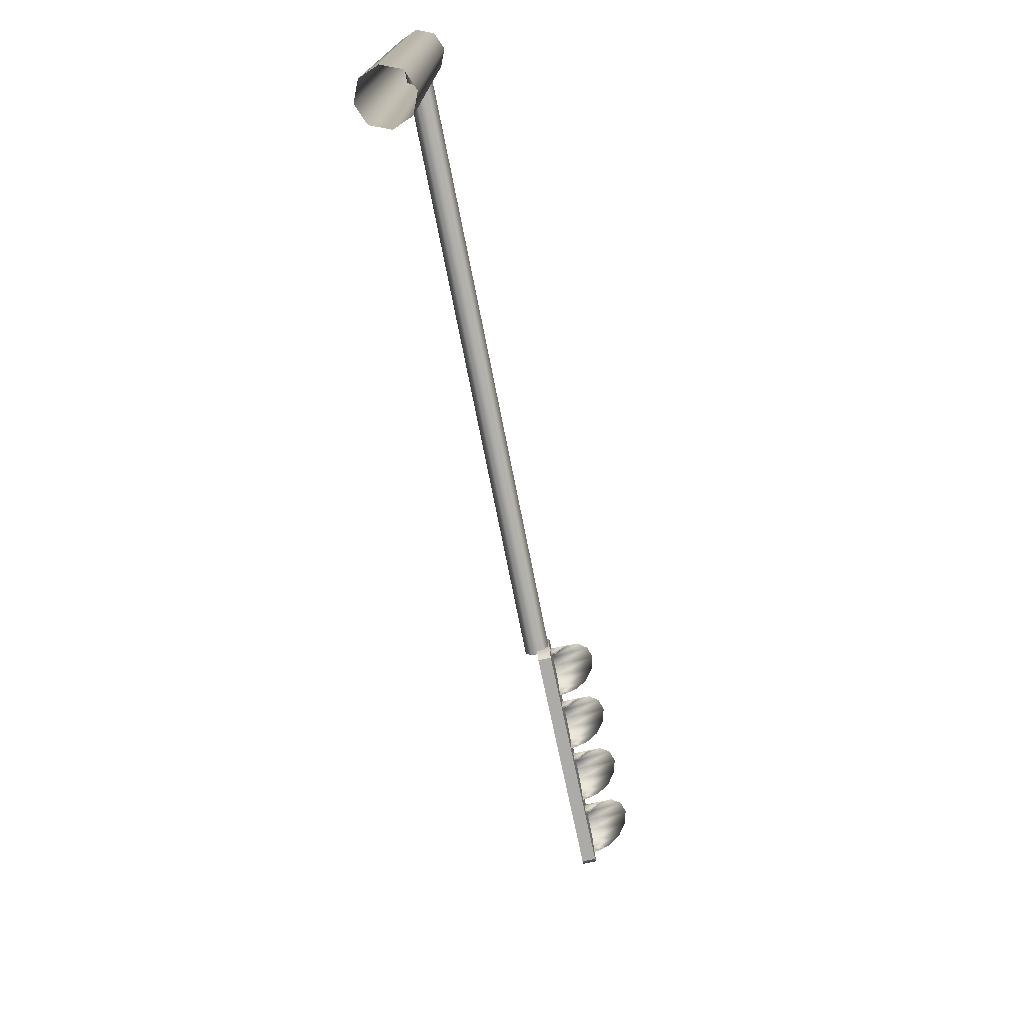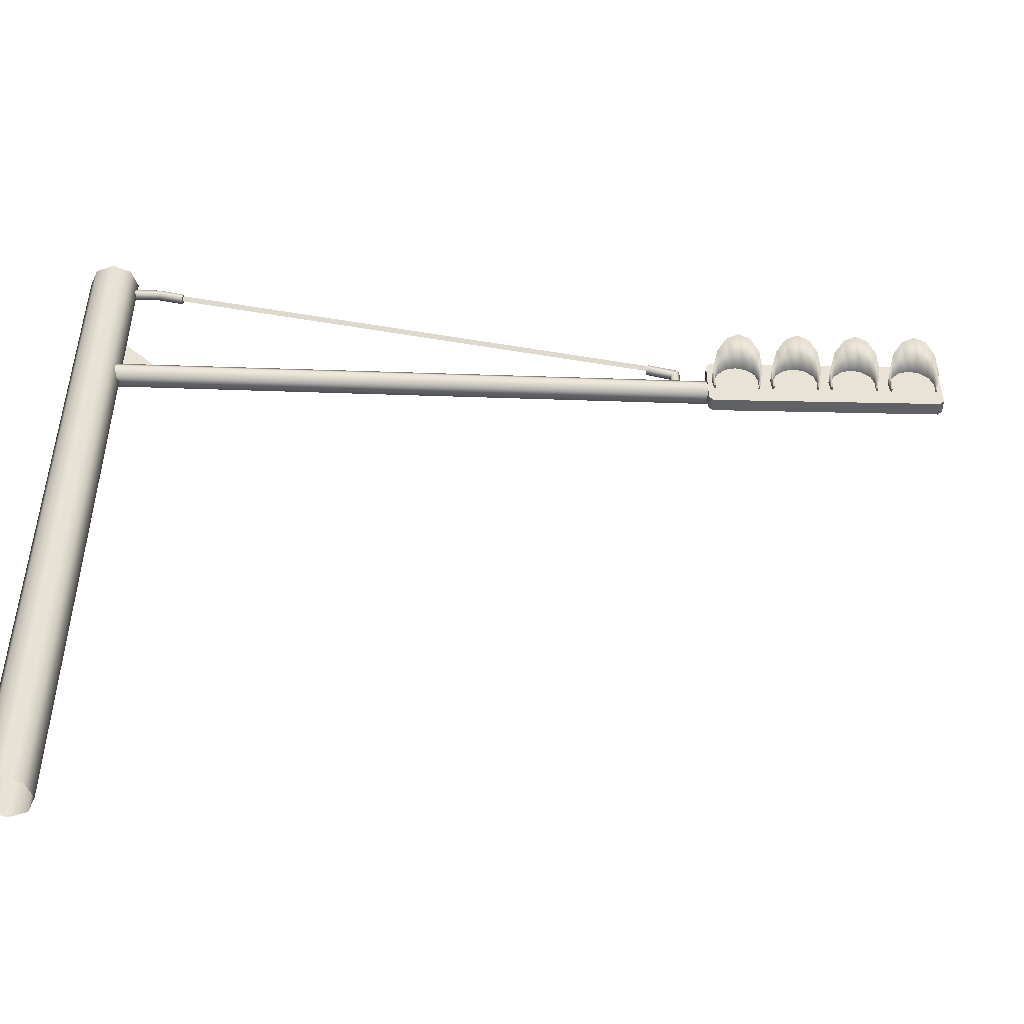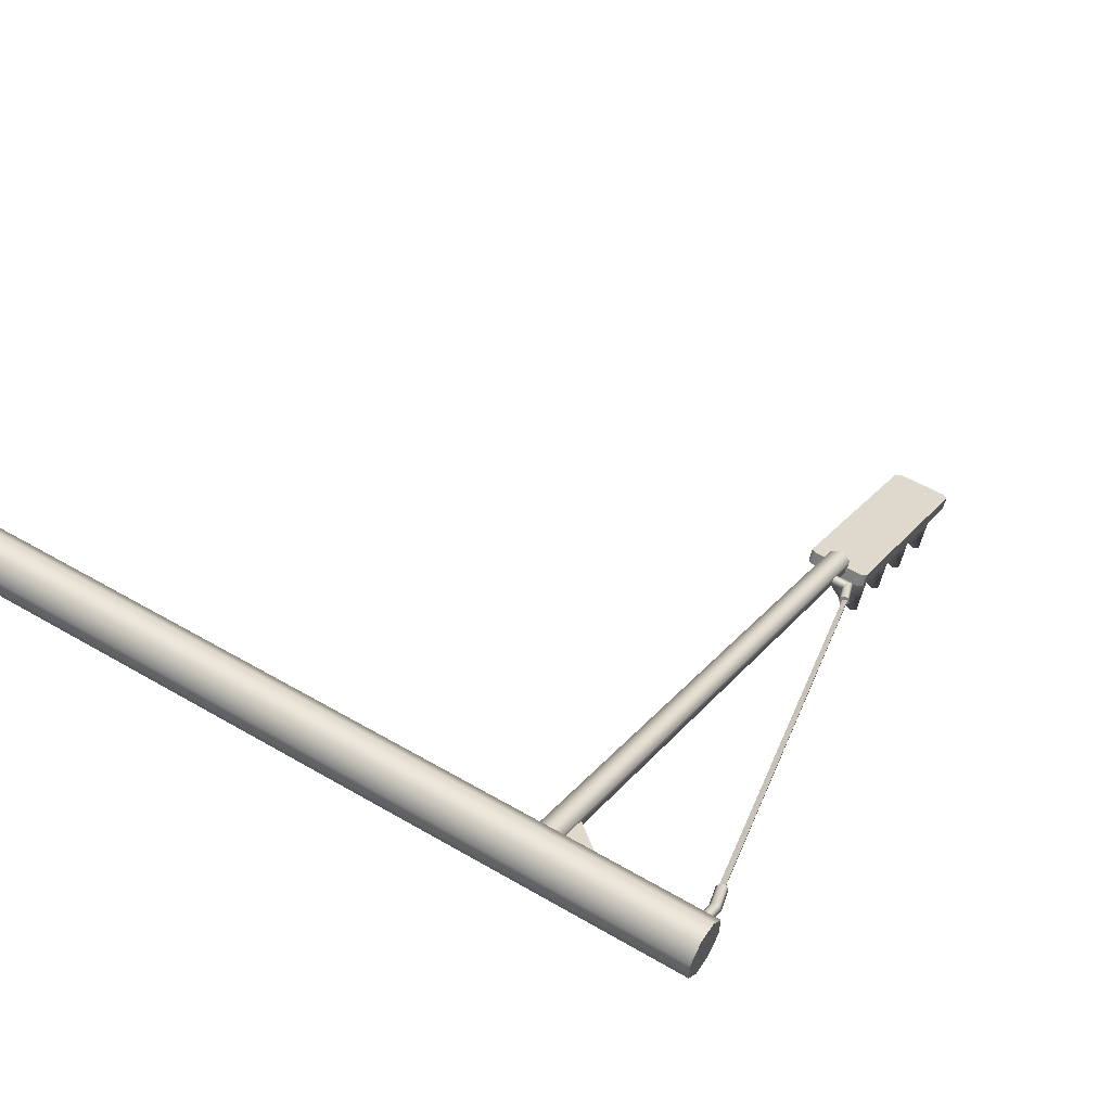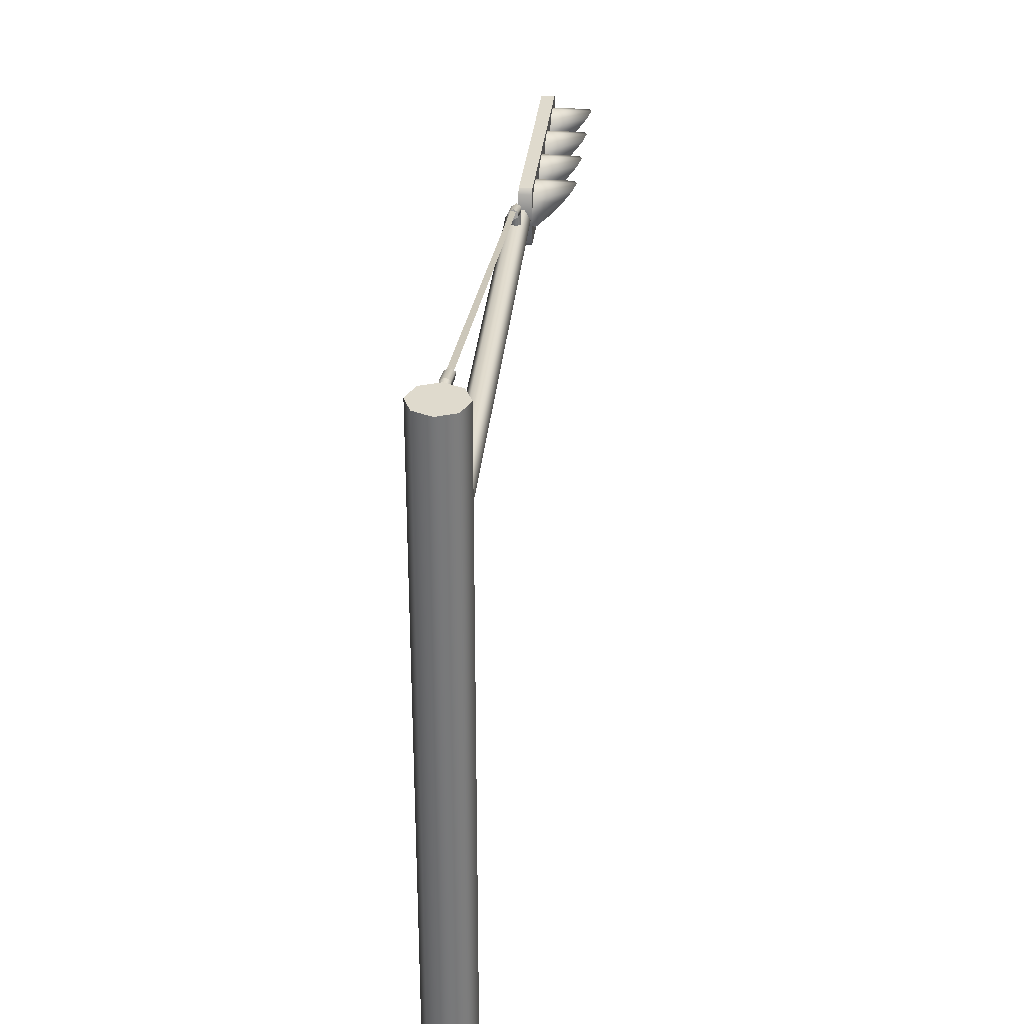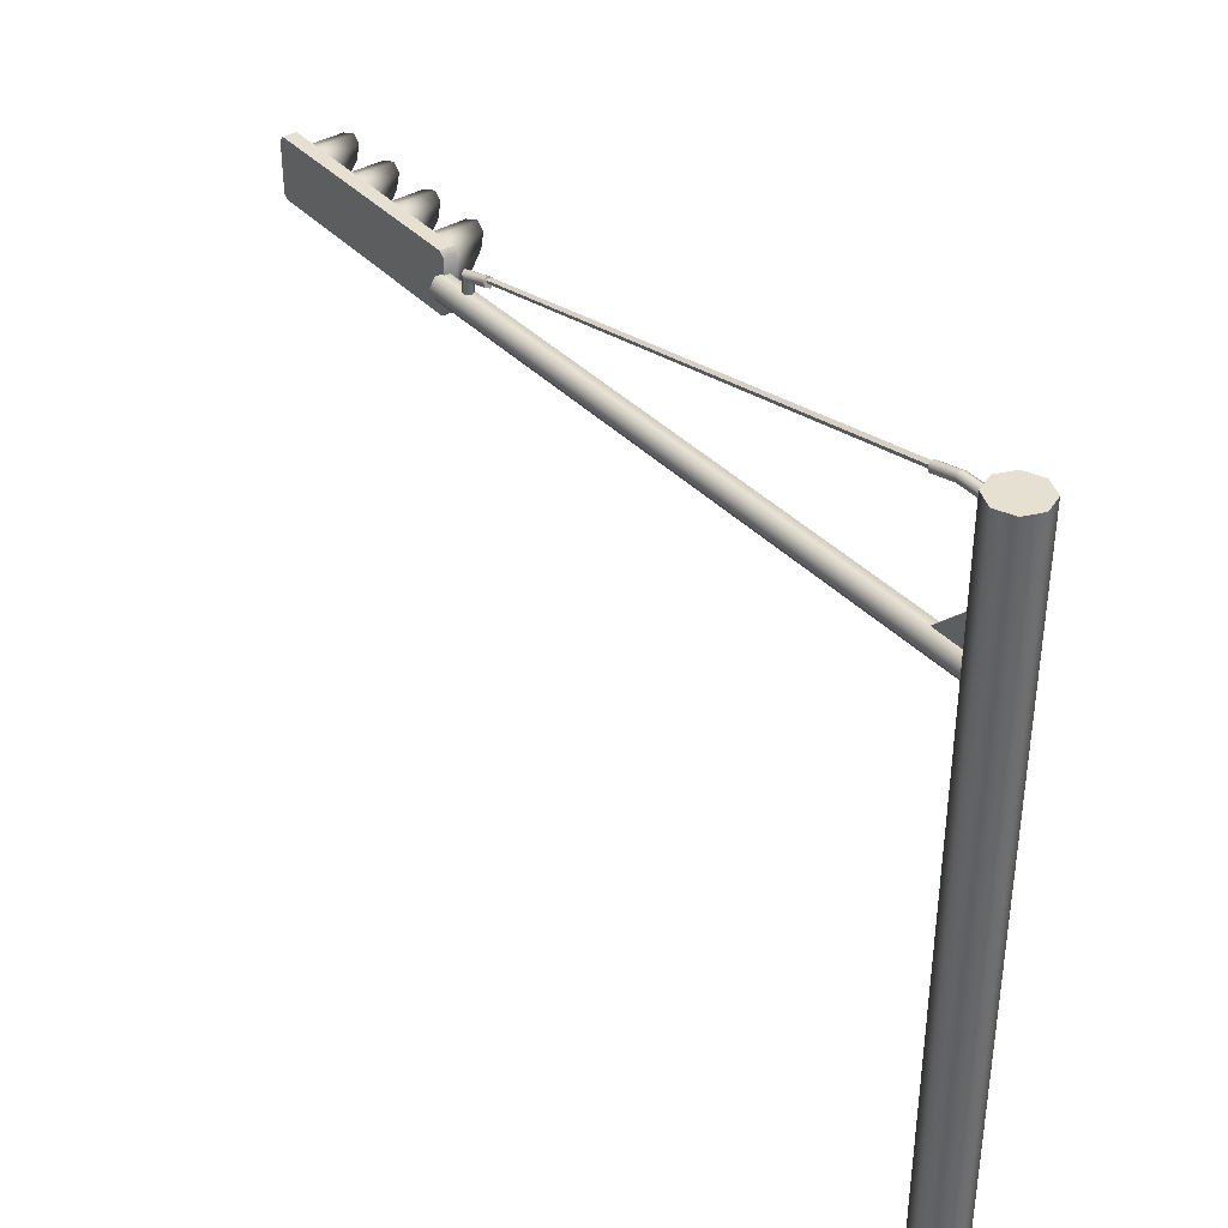
<metadata>
{"format":"obj","ext":"obj","renderer":"f3d","projection":"perspective","resolution":1024,"background":"white","views":[{"elev":-76.5,"azim":75.5,"up":"+Y"},{"elev":-49.0,"azim":152.0,"up":"+Y"},{"elev":53.7,"azim":121.9,"up":"+Z"},{"elev":32.7,"azim":69.6,"up":"+Y"},{"elev":38.4,"azim":26.0,"up":"+Y"}]}
</metadata>
<code>
v -1702 357.8 352.6
v -1701 357.8 352.9
v -1702 357.8 352.8
v -1699 357.5 353.6
v -1699 357.3 353.7
v -1699 357.3 353.7
v -1700 357.3 353.5
v -1700 357.5 353.4
v -1700 357.3 353.5
v -1699 357.3 353.7
v -1699 357.3 353.8
v -1699 357.3 353.7
v -1699 357.3 353.8
v -1700 357.3 353.6
v -1700 357.3 353.5
v -1700 357.3 353.5
v -1700 357.3 353.6
v -1700 357.5 353.3
v -1700 357.3 353.4
v -1700 357.3 353.4
v -1700 357.3 353.2
v -1700 357.5 353.1
v -1700 357.3 353.2
v -1700 357.3 353.4
v -1700 357.3 353.5
v -1700 357.3 353.4
v -1700 357.3 353.5
v -1700 357.3 353.3
v -1700 357.3 353.2
v -1700 357.3 353.2
v -1700 357.3 353.3
v -1700 357.5 353
v -1700 357.3 353.1
v -1700 357.3 353.1
v -1701 357.3 352.9
v -1701 357.5 352.8
v -1701 357.3 352.9
v -1700 357.3 353.2
v -1700 357.3 353.1
v -1700 357.3 353.2
v -1700 357.3 353.1
v -1701 357.3 352.9
v -1701 357.3 352.9
v -1701 357.3 353
v -1701 357.3 352.9
v -1701 357.5 352.7
v -1701 357.3 352.8
v -1701 357.3 352.8
v -1702 357.3 352.6
v -1701 357.5 352.4
v -1702 357.3 352.6
v -1701 357.3 352.9
v -1701 357.3 352.8
v -1701 357.3 352.9
v -1701 357.3 352.8
v -1702 357.3 352.6
v -1702 357.3 352.6
v -1702 357.3 352.6
v -1702 357.3 352.6
v -1699 357.8 353.9
v -1700 357.8 353.5
v -1699 357.8 353.8
v -1702 357.8 352.8
v -1700 357.8 353.5
v -1700 357.8 353.2
v -1701 357.8 352.9
v -1702 357.1 352.6
v -1702 357.1 352.8
v -1701 357.1 352.9
v -1699 357.1 353.9
v -1699 357.1 353.8
v -1700 357.1 353.5
v -1700 357.1 353.5
v -1702 357.1 352.8
v -1700 357.1 353.2
v -1701 357.1 352.9
v -1702 357.2 352.6
v -1702 357.7 352.7
v -1702 357.2 352.7
v -1702 357.7 352.6
v -1702 357.1 352.8
v -1702 357.1 352.6
v -1699 357.1 353.9
v -1699 357.7 354
v -1699 357.2 354
v -1699 357.8 353.9
v -1702 357.8 352.8
v -1702 357.1 352.8
v -1702 357.2 352.7
v -1702 357.7 352.7
v -1702 357.8 352.6
v -1702 357.7 352.7
v -1702 357.7 352.6
v -1702 357.8 352.8
v -1699 357.8 353.9
v -1699 357.7 353.8
v -1699 357.7 354
v -1699 357.8 353.8
v -1699 357.2 354
v -1699 357.1 353.8
v -1699 357.1 353.9
v -1699 357.2 353.8
v -1699 357.5 353.6
v -1699 357.3 353.8
v -1699 357.5 353.8
v -1699 357.3 353.7
v -1699 357.6 353.5
v -1699 357.6 353.8
v -1699 357.7 353.3
v -1699 357.7 353.7
v -1699 357.8 353.2
v -1699 357.8 353.7
v -1699 357.7 353.2
v -1700 357.7 353.6
v -1700 357.6 353.3
v -1700 357.6 353.6
v -1700 357.5 353.4
v -1700 357.5 353.6
v -1700 357.3 353.5
v -1700 357.3 353.6
v -1699 357.3 353.7
v -1699 357.5 353.8
v -1699 357.3 353.8
v -1699 357.5 353.6
v -1699 357.6 353.8
v -1699 357.6 353.5
v -1699 357.7 353.7
v -1699 357.7 353.3
v -1699 357.7 353.7
v -1699 357.8 353.2
v -1700 357.7 353.6
v -1699 357.7 353.2
v -1700 357.6 353.6
v -1700 357.6 353.3
v -1700 357.5 353.6
v -1700 357.5 353.4
v -1700 357.3 353.6
v -1700 357.3 353.5
v -1700 357.5 353.3
v -1700 357.3 353.5
v -1700 357.5 353.5
v -1700 357.3 353.4
v -1700 357.6 353.2
v -1700 357.6 353.5
v -1700 357.7 353
v -1700 357.7 353.4
v -1700 357.7 352.9
v -1700 357.7 353.4
v -1700 357.7 352.9
v -1700 357.7 353.3
v -1700 357.6 352.9
v -1700 357.6 353.3
v -1700 357.5 353.1
v -1700 357.5 353.2
v -1700 357.3 353.2
v -1700 357.3 353.3
v -1700 357.3 353.4
v -1700 357.5 353.5
v -1700 357.3 353.5
v -1700 357.5 353.3
v -1700 357.6 353.5
v -1700 357.6 353.2
v -1700 357.7 353.4
v -1700 357.7 353
v -1700 357.7 353.4
v -1700 357.7 352.9
v -1700 357.7 353.3
v -1700 357.7 352.9
v -1700 357.6 353.3
v -1700 357.6 352.9
v -1700 357.5 353.3
v -1700 357.5 353.1
v -1700 357.3 353.3
v -1700 357.3 353.2
v -1700 357.5 353
v -1700 357.3 353.2
v -1700 357.5 353.2
v -1700 357.3 353.1
v -1700 357.6 352.9
v -1700 357.6 353.2
v -1700 357.7 352.7
v -1701 357.7 353.1
v -1700 357.7 352.6
v -1701 357.7 353.1
v -1701 357.7 352.6
v -1701 357.7 353
v -1701 357.6 352.6
v -1701 357.6 353
v -1701 357.5 352.8
v -1701 357.5 352.9
v -1701 357.3 352.9
v -1701 357.3 352.9
v -1700 357.3 353.1
v -1700 357.5 353.2
v -1700 357.3 353.2
v -1700 357.5 353
v -1700 357.6 353.2
v -1700 357.6 352.9
v -1701 357.7 353.1
v -1700 357.7 352.7
v -1701 357.7 353.1
v -1700 357.7 352.6
v -1701 357.7 353
v -1701 357.7 352.6
v -1701 357.6 353
v -1701 357.6 352.6
v -1701 357.5 353
v -1701 357.5 352.8
v -1701 357.3 353
v -1701 357.3 352.9
v -1701 357.5 352.7
v -1701 357.3 352.9
v -1701 357.5 352.9
v -1701 357.3 352.8
v -1701 357.6 352.6
v -1701 357.6 352.9
v -1701 357.7 352.4
v -1701 357.7 352.8
v -1701 357.7 352.3
v -1701 357.7 352.8
v -1701 357.7 352.3
v -1701 357.7 352.7
v -1701 357.6 352.3
v -1702 357.6 352.6
v -1701 357.5 352.4
v -1702 357.5 352.6
v -1702 357.3 352.6
v -1702 357.3 352.6
v -1701 357.3 352.8
v -1701 357.5 352.9
v -1701 357.3 352.9
v -1701 357.5 352.7
v -1701 357.6 352.9
v -1701 357.6 352.6
v -1701 357.7 352.8
v -1701 357.7 352.4
v -1701 357.7 352.8
v -1701 357.7 352.3
v -1701 357.7 352.7
v -1701 357.7 352.3
v -1701 357.6 352.7
v -1701 357.6 352.3
v -1702 357.5 352.6
v -1701 357.5 352.4
v -1702 357.3 352.6
v -1702 357.3 352.6
v -1699 357.7 354
v -1699 357.2 353.8
v -1699 357.2 354
v -1699 357.7 353.8
v -1700 357.4 353.5
v -1700 357.8 353.2
v -1700 357.4 353.2
v -1700 357.8 353.5
v -1700 357.4 353.5
v -1700 357.1 353.2
v -1700 357.1 353.5
v -1700 357.4 353.2
v -1700 357.4 353.5
v -1699 357.8 353.8
v -1700 357.8 353.5
v -1699 357.7 353.8
v -1699 357.4 353.8
v -1699 357.1 353.8
v -1700 357.4 353.5
v -1700 357.1 353.5
v -1699 357.4 353.8
v -1699 357.2 353.8
v -1702 357.7 352.6
v -1701 357.8 352.9
v -1702 357.8 352.6
v -1701 357.4 352.9
v -1702 357.4 352.6
v -1700 357.4 353.2
v -1700 357.8 353.2
v -1701 357.4 352.9
v -1702 357.4 352.6
v -1701 357.1 352.9
v -1702 357.1 352.6
v -1702 357.2 352.6
v -1700 357.4 353.2
v -1700 357.1 353.2
v -1693 357.6 356.9
v -1693 358 356.9
v -1693 357.6 356.7
v -1693 357.6 357
v -1693 357.6 356.8
v -1693 358 357
v -1699 357.6 353.9
v -1693 357.6 357.1
v -1699 357.6 354
v -1693 357.6 357
v -1693 357.4 357.2
v -1699 357.4 354.1
v -1693 357.3 357.1
v -1699 357.3 354
v -1693 357.3 357
v -1699 357.3 353.9
v -1693 357.4 356.9
v -1699 357.4 353.8
v -1693 357.6 357
v -1699 357.6 353.9
v -1699 357.6 354
v -1699 357.3 354
v -1699 357.4 353.8
v -1699 357.4 354.1
v -1699 357.6 353.9
v -1699 357.3 353.9
v -1693 359.2 357.2
v -1693 350.8 357.3
v -1693 359.2 357.3
v -1693 350.8 357.2
v -1693 350.8 357.3
v -1693 359.2 357.3
v -1693 350.8 357.2
v -1693 359.2 357.2
v -1693 350.8 356.9
v -1693 359.2 356.9
v -1693 350.8 356.8
v -1693 359.2 356.8
v -1693 350.8 356.8
v -1693 359.2 356.8
v -1693 350.8 357
v -1693 359.2 357
v -1693 350.8 357.2
v -1693 359.2 357.2
v -1693 359.2 356.8
v -1693 359.2 357.2
v -1693 359.2 356.9
v -1693 359.2 357
v -1693 359.2 357.3
v -1693 359.2 357.3
v -1693 359.2 356.8
v -1693 359.2 357.2
v -1693 359 356.8
v -1693 359 357
v -1693 359 356.9
v -1693 359 356.8
v -1693 359.1 356.8
v -1693 359.1 356.9
v -1693 359.1 356.8
v -1693 359.1 357
v -1693 359.1 356.9
v -1693 359.1 357
v -1693 359 356.9
v -1693 359 357
v -1693 359 356.8
v -1693 359 357
v -1694 358.9 356.7
v -1693 359 356.8
v -1693 359 356.8
v -1694 358.9 356.7
v -1694 359 356.7
v -1693 359.1 356.8
v -1694 359 356.7
v -1693 359.1 356.8
v -1694 359 356.7
v -1693 359.1 356.9
v -1694 358.9 356.8
v -1693 359 356.9
v -1694 358.9 356.7
v -1693 359 356.8
v -1694 359 356.7
v -1694 358.9 356.7
v -1694 358.9 356.7
v -1694 359 356.7
v -1694 359 356.7
v -1694 358.9 356.8
v -1699 357.8 354
v -1699 357.5 354.1
v -1699 357.5 354
v -1699 357.8 354.1
v -1699 357.7 354.1
v -1699 357.5 354.1
v -1699 357.7 354.1
v -1699 357.5 354.1
v -1699 357.7 354.2
v -1699 357.5 354.2
v -1699 357.8 354.1
v -1699 357.5 354.1
v -1699 357.8 354.1
v -1699 357.5 354.1
v -1699 357.8 354.2
v -1699 357.8 354.1
v -1699 357.8 354
v -1699 357.9 354.2
v -1699 357.8 354.2
v -1699 357.7 354.1
v -1699 357.8 354.2
v -1699 357.7 354.1
v -1699 357.8 354.3
v -1699 357.7 354.2
v -1699 357.8 354.3
v -1699 357.8 354.1
v -1699 357.9 354.2
v -1699 357.8 354.1
v -1699 357.8 354.2
v -1699 357.9 354.2
v -1699 357.8 354.2
v -1699 357.8 354.2
v -1699 357.8 354.3
v -1699 357.8 354.3
v -1699 357.8 354.2
v -1694 358.9 356.7
v -1694 359 356.7
v -1699 357.8 354.2
v -1699 357.8 354.2
v -1694 359 356.7
v -1694 359 356.7
v -1699 357.8 354.2
v -1699 357.8 354.2
v -1694 359 356.7
v -1694 358.9 356.7
v -1699 357.8 354.2
v -1693 358 357
v -1693 357.6 356.9
v -1693 357.6 357
v -1693 358 356.9
v -1693 357.6 356.8
v -1693 358 356.9
v -1693 358 357
v -1693 357.6 356.7
v -1693 357.6 357
v -1693 357.6 356.7
v -1693 357.6 356.8
v -1693 357.6 356.9
g Combined_Mesh_(root:_scene)
f 1 3 2
f 4 6 5
f 7 9 8
f 10 12 11
f 11 13 10
f 14 16 15
f 15 17 14
f 18 20 19
f 21 23 22
f 24 26 25
f 25 27 24
f 28 30 29
f 29 31 28
f 32 34 33
f 35 37 36
f 38 40 39
f 39 41 38
f 42 44 43
f 43 45 42
f 46 48 47
f 49 51 50
f 52 54 53
f 53 55 52
f 56 58 57
f 57 59 56
f 60 62 61
f 63 60 64
f 64 65 63
f 63 65 66
f 67 69 68
f 70 72 71
f 73 70 74
f 74 75 73
f 74 76 75
f 77 79 78
f 78 80 77
f 81 79 77
f 77 82 81
f 83 85 84
f 83 84 86
f 83 86 87
f 87 88 83
f 87 89 88
f 87 90 89
f 91 93 92
f 92 94 91
f 95 97 96
f 96 98 95
f 99 101 100
f 100 102 99
f 103 105 104
f 104 106 103
f 105 103 107
f 107 108 105
f 108 107 109
f 109 110 108
f 110 109 111
f 112 110 111
f 111 113 112
f 113 114 112
f 114 113 115
f 115 116 114
f 116 115 117
f 117 118 116
f 118 117 119
f 119 120 118
f 121 123 122
f 122 124 121
f 124 122 125
f 125 126 124
f 126 125 127
f 127 128 126
f 128 127 129
f 129 130 128
f 130 129 131
f 131 132 130
f 132 131 133
f 133 134 132
f 134 133 135
f 135 136 134
f 136 135 137
f 137 138 136
f 139 141 140
f 140 142 139
f 141 139 143
f 143 144 141
f 144 143 145
f 145 146 144
f 146 145 147
f 148 146 147
f 147 149 148
f 149 150 148
f 150 149 151
f 151 152 150
f 152 151 153
f 153 154 152
f 154 153 155
f 155 156 154
f 157 159 158
f 158 160 157
f 160 158 161
f 161 162 160
f 162 161 163
f 163 164 162
f 164 163 165
f 165 166 164
f 166 165 167
f 167 168 166
f 168 167 169
f 169 170 168
f 170 169 171
f 171 172 170
f 172 171 173
f 173 174 172
f 175 177 176
f 176 178 175
f 177 175 179
f 179 180 177
f 180 179 181
f 181 182 180
f 182 181 183
f 183 184 182
f 184 183 185
f 185 186 184
f 186 185 187
f 187 188 186
f 188 187 189
f 189 190 188
f 190 189 191
f 191 192 190
f 193 195 194
f 194 196 193
f 196 194 197
f 197 198 196
f 198 197 199
f 199 200 198
f 200 199 201
f 201 202 200
f 202 201 203
f 203 204 202
f 204 203 205
f 205 206 204
f 206 205 207
f 207 208 206
f 208 207 209
f 209 210 208
f 211 213 212
f 212 214 211
f 213 211 215
f 215 216 213
f 216 215 217
f 217 218 216
f 218 217 219
f 219 220 218
f 220 219 221
f 221 222 220
f 222 221 223
f 223 224 222
f 224 223 225
f 225 226 224
f 226 225 227
f 227 228 226
f 229 231 230
f 230 232 229
f 232 230 233
f 233 234 232
f 234 233 235
f 235 236 234
f 236 235 237
f 237 238 236
f 238 237 239
f 239 240 238
f 240 239 241
f 241 242 240
f 242 241 243
f 243 244 242
f 244 243 245
f 245 246 244
f 247 249 248
f 248 250 247
f 251 253 252
f 252 254 251
f 255 257 256
f 256 258 255
f 259 261 260
f 259 260 262
f 262 263 259
f 264 266 265
f 265 267 264
f 268 264 267
f 269 271 270
f 269 270 272
f 272 273 269
f 274 272 270
f 270 275 274
f 276 278 277
f 278 279 277
f 279 280 277
f 278 276 281
f 281 282 278
g Combined_Mesh_(root:_scene)_1
f 283 285 284
f 286 288 287
f 289 291 290
f 290 292 289
f 293 290 291
f 291 294 293
f 295 293 294
f 294 296 295
f 297 295 296
f 296 298 297
f 299 297 298
f 298 300 299
f 301 299 300
f 300 302 301
f 303 305 304
f 304 306 303
f 303 307 305
f 304 305 308
f 309 311 310
f 310 312 309
f 313 310 311
f 311 314 313
f 315 313 314
f 314 316 315
f 317 315 316
f 316 318 317
f 319 317 318
f 318 320 319
f 321 319 320
f 320 322 321
f 323 321 322
f 322 324 323
f 325 323 324
f 324 326 325
f 327 329 328
f 330 327 328
f 328 331 330
f 328 332 331
f 327 330 333
f 331 334 330
f 335 337 336
f 336 338 335
f 337 335 339
f 339 340 337
f 340 339 341
f 341 342 340
f 342 341 343
f 343 344 342
f 344 343 345
f 345 346 344
f 346 345 347
f 347 348 346
f 349 351 350
f 350 352 349
f 351 349 353
f 353 354 351
f 354 353 355
f 355 356 354
f 356 355 357
f 357 358 356
f 358 357 359
f 359 360 358
f 360 359 361
f 361 362 360
f 363 365 364
f 366 363 364
f 364 367 366
f 368 367 364
f 369 371 370
f 370 372 369
f 371 369 373
f 373 374 371
f 374 373 375
f 375 376 374
f 376 375 377
f 377 378 376
f 378 377 379
f 379 380 378
f 380 379 381
f 381 382 380
f 383 385 384
f 384 386 383
f 385 383 387
f 387 388 385
f 388 387 389
f 389 390 388
f 390 389 391
f 391 392 390
f 392 391 393
f 393 394 392
f 394 393 395
f 395 396 394
f 397 399 398
f 400 397 398
f 398 401 400
f 402 401 398
f 403 405 404
f 404 406 403
f 407 409 408
f 408 410 407
f 411 413 412
f 412 414 411
f 415 417 416
f 416 418 415
f 419 421 420
f 420 422 419
f 423 425 424
f 424 426 423

</code>
